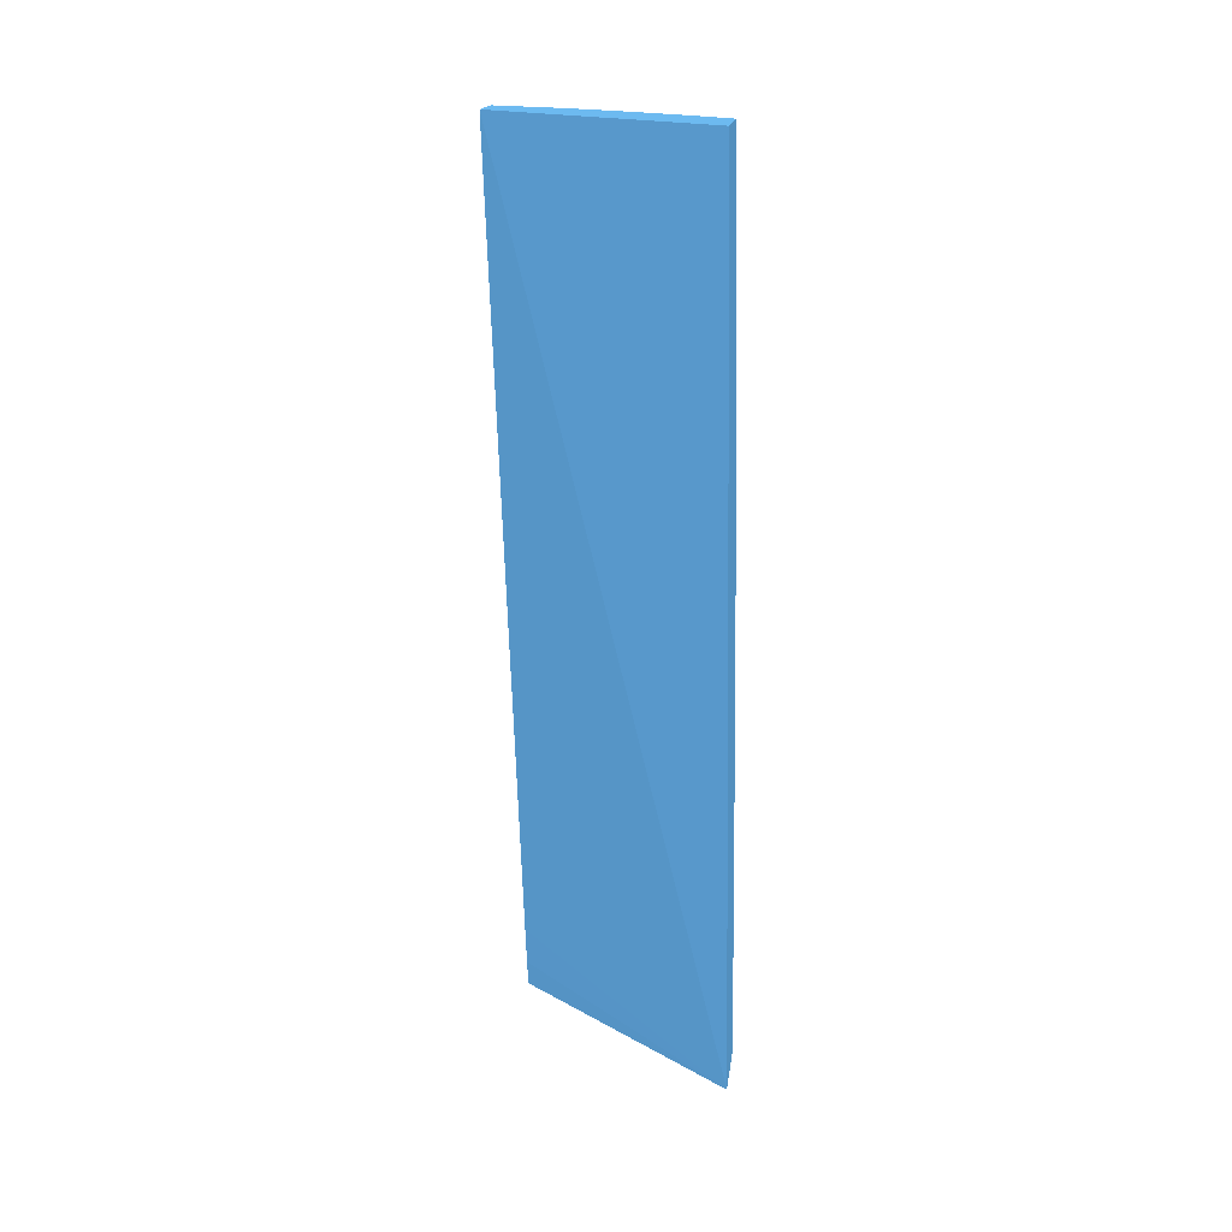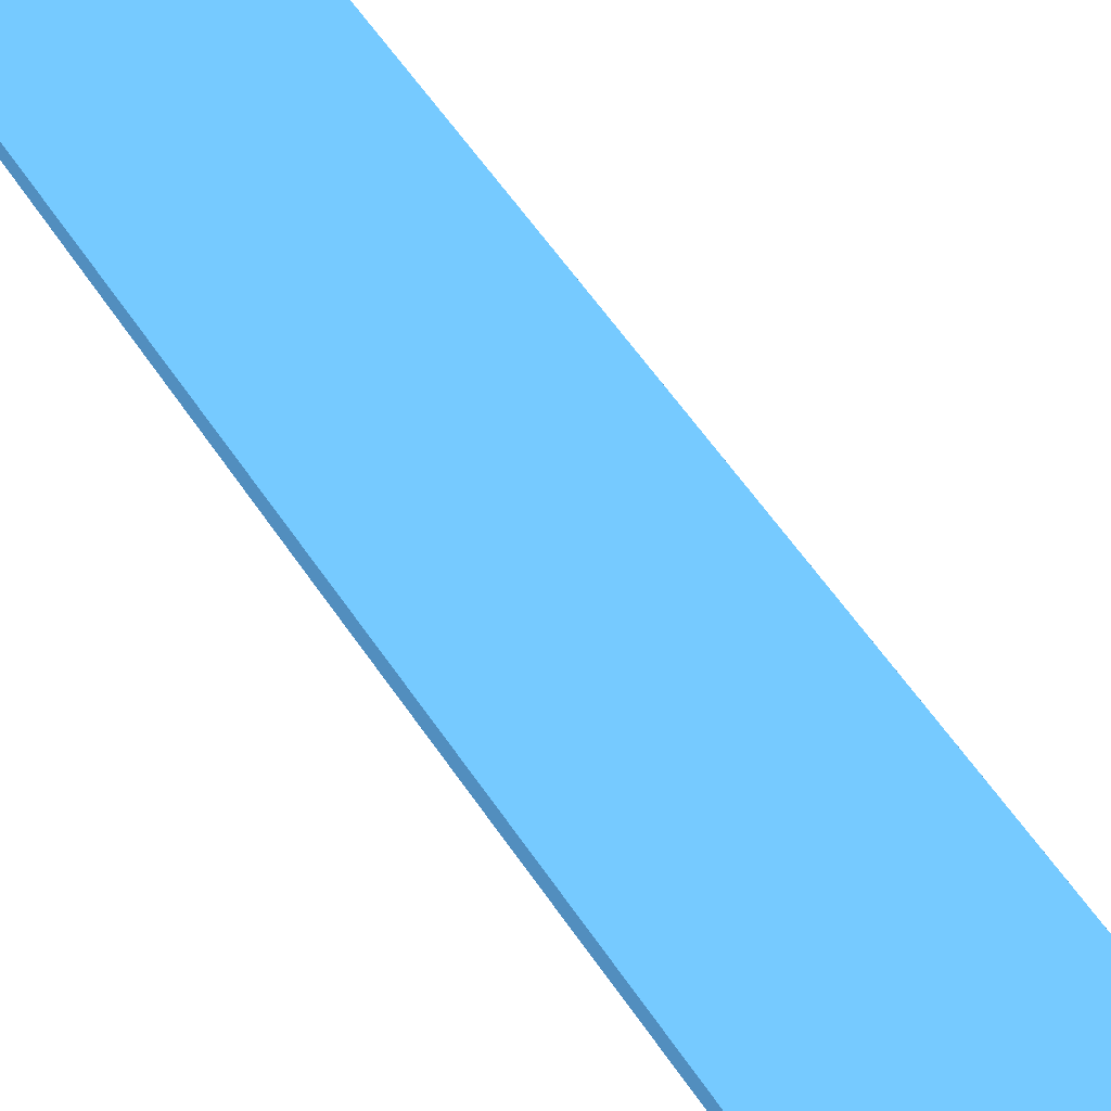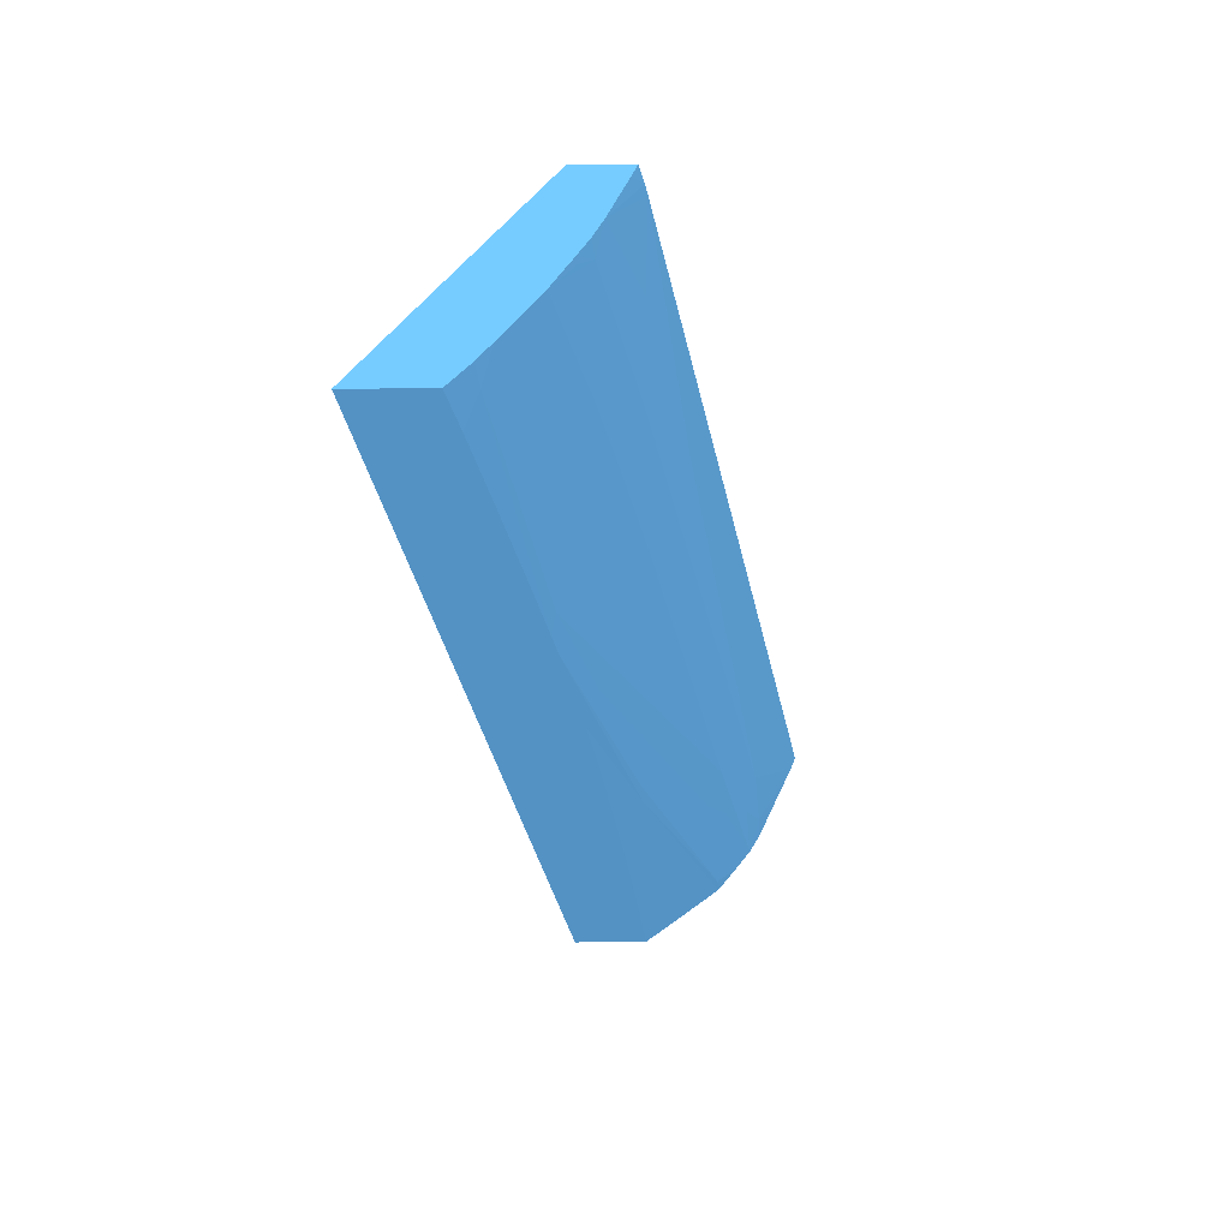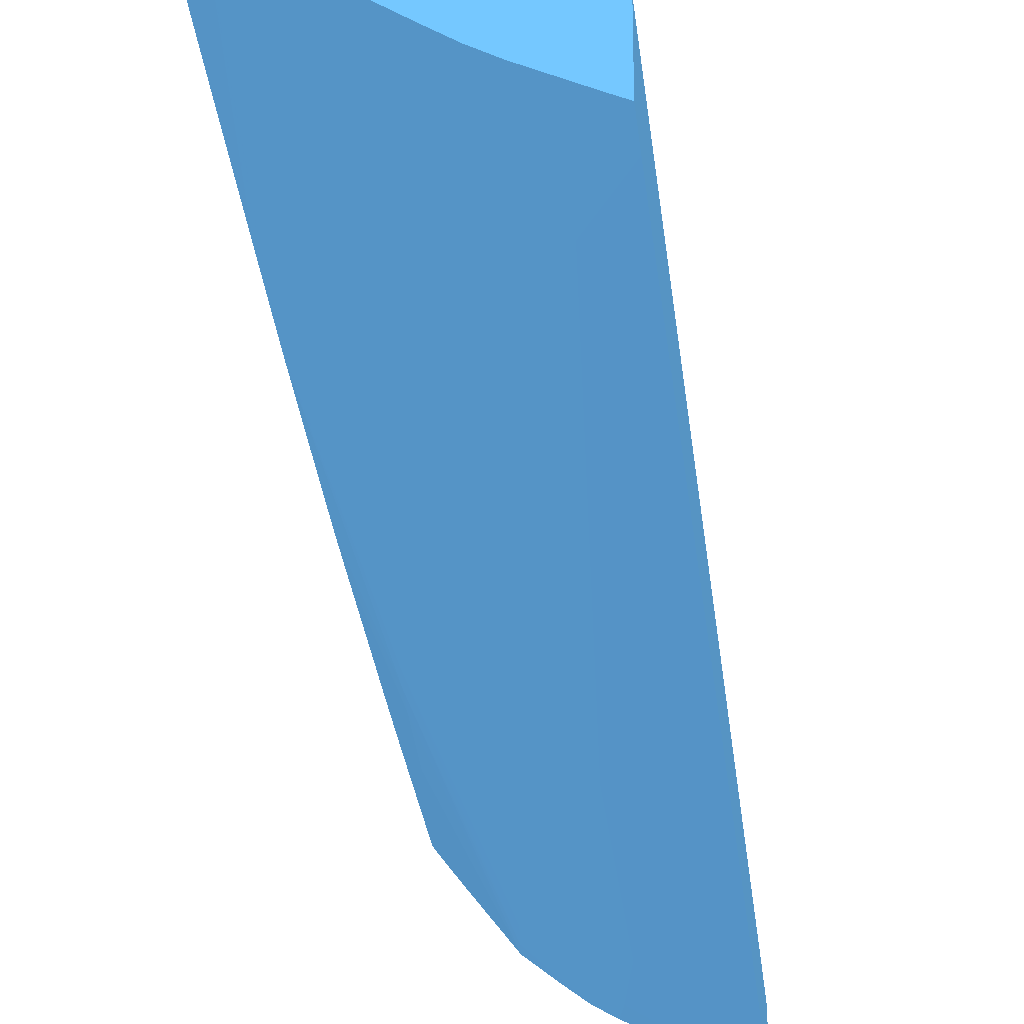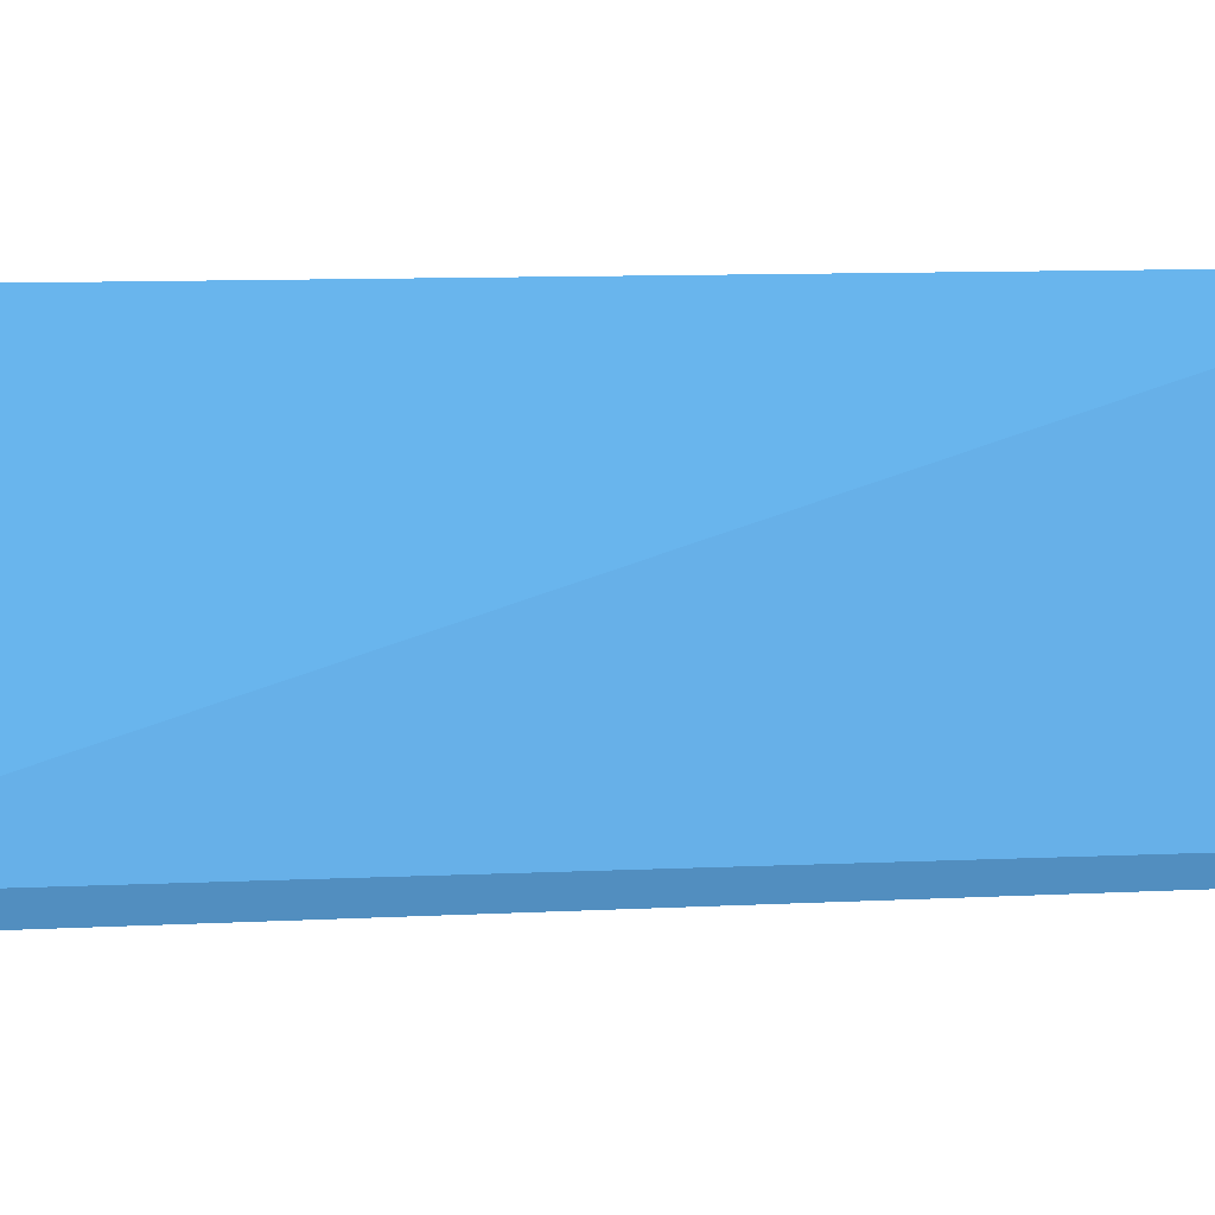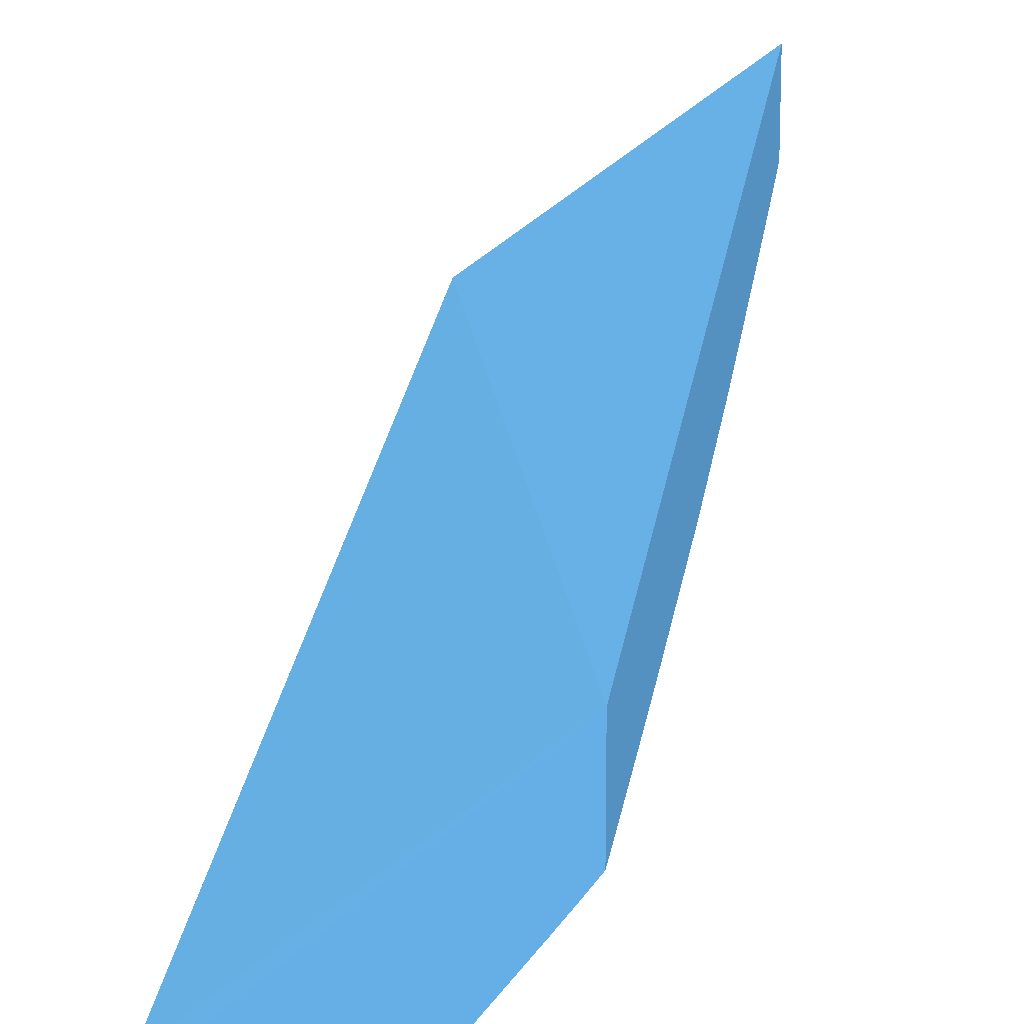
<metadata>
{"format":"obj","ext":"obj","renderer":"f3d","projection":"perspective","resolution":1024,"background":"white","views":[{"elev":16.9,"azim":7.0,"up":"+Y"},{"elev":78.1,"azim":144.1,"up":"+Z"},{"elev":55.8,"azim":89.4,"up":"+Y"},{"elev":-25.3,"azim":-172.8,"up":"+Z"},{"elev":65.7,"azim":-96.3,"up":"+Z"},{"elev":15.7,"azim":8.8,"up":"+Z"}]}
</metadata>
<code>
v 0.03042 -0.03075 -0.1108 0.2431 0.4196 0.5569
v 0.03042 -0.03075 -0.1151 0.2431 0.4196 0.5569
v 0.01825 -0.03075 -0.1199 0.2431 0.4196 0.5569
v 0.03042 -0.08023 -0.1195 0.2431 0.4196 0.5569
v 0.03042 -0.03347 -0.1158 0.2431 0.4196 0.5569
v 0.02926 -0.0322 -0.1165 0.2431 0.4196 0.5569
v 0.03028 -0.03075 -0.1152 0.2431 0.4196 0.5569
v 0.01825 -0.03075 -0.1229 0.2431 0.4196 0.5569
v 0.01825 -0.07199 -0.1285 0.2431 0.4196 0.5569
v 0.01825 -0.07644 -0.1294 0.2431 0.4196 0.5569
v 0.01825 -0.07869 -0.1299 0.2431 0.4196 0.5569
v 0.01825 -0.08023 -0.1303 0.2431 0.4196 0.5569
v 0.03042 -0.08023 -0.1236 0.2431 0.4196 0.5569
v 0.03042 -0.03699 -0.1165 0.2431 0.4196 0.5569
v 0.02776 -0.04041 -0.1193 0.2431 0.4196 0.5569
v 0.02828 -0.0359 -0.118 0.2431 0.4196 0.5569
v 0.02697 -0.03459 -0.1187 0.2431 0.4196 0.5569
v 0.02806 -0.03075 -0.1171 0.2431 0.4196 0.5569
v 0.02907 -0.03075 -0.1163 0.2431 0.4196 0.5569
v 0.02997 -0.03075 -0.1155 0.2431 0.4196 0.5569
v 0.03042 -0.03859 -0.1169 0.2431 0.4196 0.5569
v 0.03042 -0.04467 -0.1182 0.2431 0.4196 0.5569
v 0.03042 -0.04813 -0.1189 0.2431 0.4196 0.5569
v 0.02982 -0.04718 -0.1192 0.2431 0.4196 0.5569
v 0.01896 -0.03075 -0.1226 0.2431 0.4196 0.5569
v 0.01825 -0.0319 -0.1232 0.2431 0.4196 0.5569
v 0.01825 -0.08023 -0.133 0.2431 0.4196 0.5569
v 0.02985 -0.08023 -0.1244 0.2431 0.4196 0.5569
v 0.03042 -0.07878 -0.1235 0.2431 0.4196 0.5569
v 0.02478 -0.07046 -0.1278 0.2431 0.4196 0.5569
v 0.0247 -0.0482 -0.1232 0.2431 0.4196 0.5569
v 0.02487 -0.03858 -0.1211 0.2431 0.4196 0.5569
v 0.0253 -0.03075 -0.1191 0.2431 0.4196 0.5569
v 0.02643 -0.03075 -0.1183 0.2431 0.4196 0.5569
v 0.02474 -0.05932 -0.1255 0.2431 0.4196 0.5569
v 0.03042 -0.04973 -0.1192 0.2431 0.4196 0.5569
v 0.02915 -0.06421 -0.1232 0.2431 0.4196 0.5569
v 0.02933 -0.05454 -0.1211 0.2431 0.4196 0.5569
v 0.02138 -0.03075 -0.1215 0.2431 0.4196 0.5569
v 0.01825 -0.03255 -0.1234 0.2431 0.4196 0.5569
v 0.01898 -0.08023 -0.1327 0.2431 0.4196 0.5569
v 0.01825 -0.0783 -0.1326 0.2431 0.4196 0.5569
v 0.02909 -0.08023 -0.1254 0.2431 0.4196 0.5569
v 0.02989 -0.07878 -0.1242 0.2431 0.4196 0.5569
v 0.0298 -0.07652 -0.124 0.2431 0.4196 0.5569
v 0.03042 -0.07559 -0.1231 0.2431 0.4196 0.5569
v 0.02529 -0.07426 -0.1282 0.2431 0.4196 0.5569
v 0.02461 -0.08023 -0.1299 0.2431 0.4196 0.5569
v 0.02398 -0.07652 -0.1295 0.2431 0.4196 0.5569
v 0.02393 -0.06524 -0.1273 0.2431 0.4196 0.5569
v 0.02303 -0.04493 -0.1236 0.2431 0.4196 0.5569
v 0.02295 -0.03364 -0.1213 0.2431 0.4196 0.5569
v 0.02465 -0.03707 -0.1209 0.2431 0.4196 0.5569
v 0.02264 -0.03186 -0.1211 0.2431 0.4196 0.5569
v 0.02345 -0.03122 -0.1204 0.2431 0.4196 0.5569
v 0.02347 -0.03075 -0.1203 0.2431 0.4196 0.5569
v 0.03042 -0.05621 -0.1204 0.2431 0.4196 0.5569
v 0.0293 -0.06572 -0.1233 0.2431 0.4196 0.5569
v 0.02706 -0.07928 -0.1278 0.2431 0.4196 0.5569
v 0.02689 -0.07777 -0.1277 0.2431 0.4196 0.5569
v 0.02612 -0.072 -0.1271 0.2431 0.4196 0.5569
v 0.02031 -0.03665 -0.1233 0.2431 0.4196 0.5569
v 0.02244 -0.03075 -0.1209 0.2431 0.4196 0.5569
v 0.02243 -0.04148 -0.1232 0.2431 0.4196 0.5569
v 0.01915 -0.0359 -0.1236 0.2431 0.4196 0.5569
v 0.02034 -0.04788 -0.1255 0.2431 0.4196 0.5569
v 0.01916 -0.04714 -0.1259 0.2431 0.4196 0.5569
v 0.01854 -0.04493 -0.1257 0.2431 0.4196 0.5569
v 0.01825 -0.04372 -0.1256 0.2431 0.4196 0.5569
v 0.02357 -0.08023 -0.1305 0.2431 0.4196 0.5569
v 0.01858 -0.07878 -0.1325 0.2431 0.4196 0.5569
v 0.0214 -0.07426 -0.1304 0.2431 0.4196 0.5569
v 0.02256 -0.075 -0.1301 0.2431 0.4196 0.5569
v 0.02285 -0.07652 -0.1302 0.2431 0.4196 0.5569
v 0.02325 -0.07878 -0.1304 0.2431 0.4196 0.5569
v 0.01825 -0.07736 -0.1324 0.2431 0.4196 0.5569
v 0.02713 -0.08023 -0.1279 0.2431 0.4196 0.5569
v 0.0296 -0.072 -0.1238 0.2431 0.4196 0.5569
v 0.0297 -0.07426 -0.1239 0.2431 0.4196 0.5569
v 0.03042 -0.07426 -0.1229 0.2431 0.4196 0.5569
v 0.02559 -0.07652 -0.1284 0.2431 0.4196 0.5569
v 0.02576 -0.08023 -0.129 0.2431 0.4196 0.5569
v 0.0228 -0.06524 -0.1279 0.2431 0.4196 0.5569
v 0.02319 -0.06749 -0.1282 0.2431 0.4196 0.5569
v 0.02272 -0.05396 -0.1256 0.2431 0.4196 0.5569
v 0.02311 -0.05621 -0.1259 0.2431 0.4196 0.5569
v 0.02249 -0.05262 -0.1255 0.2431 0.4196 0.5569
v 0.02264 -0.04267 -0.1233 0.2431 0.4196 0.5569
v 0.03042 -0.05847 -0.1208 0.2431 0.4196 0.5569
v 0.02941 -0.06749 -0.1235 0.2431 0.4196 0.5569
v 0.02253 -0.06377 -0.1278 0.2431 0.4196 0.5569
v 0.03042 -0.07144 -0.1226 0.2431 0.4196 0.5569
v 0.03042 -0.072 -0.1227 0.2431 0.4196 0.5569
v 0.03042 -0.06966 -0.1224 0.2431 0.4196 0.5569
v 0.03042 -0.06072 -0.1211 0.2431 0.4196 0.5569
v 0.03042 -0.06908 -0.1223 0.2431 0.4196 0.5569
f 1 2 7
f 1 7 20
f 1 20 19
f 1 19 18
f 1 18 34
f 1 34 33
f 1 33 56
f 1 56 63
f 1 63 39
f 1 39 25
f 1 25 8
f 1 8 3
f 1 3 4
f 1 4 13
f 1 13 29
f 1 29 46
f 1 46 80
f 1 80 93
f 1 93 92
f 1 92 94
f 1 94 96
f 1 96 95
f 1 95 89
f 1 89 57
f 1 57 36
f 1 36 23
f 1 23 22
f 1 22 21
f 1 21 14
f 1 14 5
f 1 5 2
f 2 5 6
f 2 6 7
f 3 8 26
f 3 26 40
f 3 40 69
f 3 69 76
f 3 76 42
f 3 42 27
f 3 27 12
f 3 12 11
f 3 11 10
f 3 10 9
f 3 9 4
f 4 9 10
f 4 10 11
f 4 11 12
f 4 12 27
f 4 27 41
f 4 41 70
f 4 70 48
f 4 48 82
f 4 82 77
f 4 77 43
f 4 43 28
f 4 28 13
f 5 14 6
f 6 15 16
f 6 16 17
f 6 17 18
f 6 18 19
f 6 19 20
f 6 20 7
f 6 14 21
f 6 21 22
f 6 22 23
f 6 23 24
f 6 24 15
f 8 25 26
f 13 28 29
f 15 17 16
f 15 24 30
f 15 30 17
f 17 31 32
f 17 32 33
f 17 33 34
f 17 34 18
f 17 30 35
f 17 35 31
f 23 36 37
f 23 37 38
f 23 38 24
f 24 38 30
f 25 39 26
f 26 39 40
f 27 42 41
f 28 43 44
f 28 44 29
f 29 44 45
f 29 45 46
f 30 47 48
f 30 48 49
f 30 49 50
f 30 50 35
f 30 38 47
f 31 51 52
f 31 52 53
f 31 53 32
f 31 35 50
f 31 50 51
f 32 53 33
f 33 54 55
f 33 55 56
f 33 53 54
f 36 57 58
f 36 58 37
f 37 58 59
f 37 59 60
f 37 60 61
f 37 61 38
f 38 61 47
f 39 62 40
f 39 63 54
f 39 54 64
f 39 64 62
f 40 62 65
f 40 65 66
f 40 66 67
f 40 67 68
f 40 68 69
f 41 42 71
f 41 71 72
f 41 72 73
f 41 73 74
f 41 74 75
f 41 75 70
f 42 76 71
f 43 77 78
f 43 78 79
f 43 79 45
f 43 45 44
f 45 79 46
f 46 79 78
f 46 78 80
f 47 61 60
f 47 60 81
f 47 81 48
f 48 59 82
f 48 70 75
f 48 75 49
f 48 81 59
f 49 75 74
f 49 74 83
f 49 83 84
f 49 84 50
f 50 84 83
f 50 83 85
f 50 85 86
f 50 86 51
f 51 85 87
f 51 87 88
f 51 88 54
f 51 54 52
f 51 86 85
f 52 54 53
f 54 63 56
f 54 56 55
f 54 88 87
f 54 87 64
f 57 89 58
f 58 89 90
f 58 90 77
f 58 77 59
f 59 77 82
f 59 81 60
f 62 66 65
f 62 64 87
f 62 87 91
f 62 91 66
f 66 91 73
f 66 73 72
f 66 72 67
f 67 72 76
f 67 76 68
f 68 76 69
f 71 76 72
f 73 91 74
f 74 91 83
f 77 90 78
f 78 92 93
f 78 93 80
f 78 90 94
f 78 94 92
f 83 91 87
f 83 87 85
f 89 95 90
f 90 95 96
f 90 96 94

</code>
